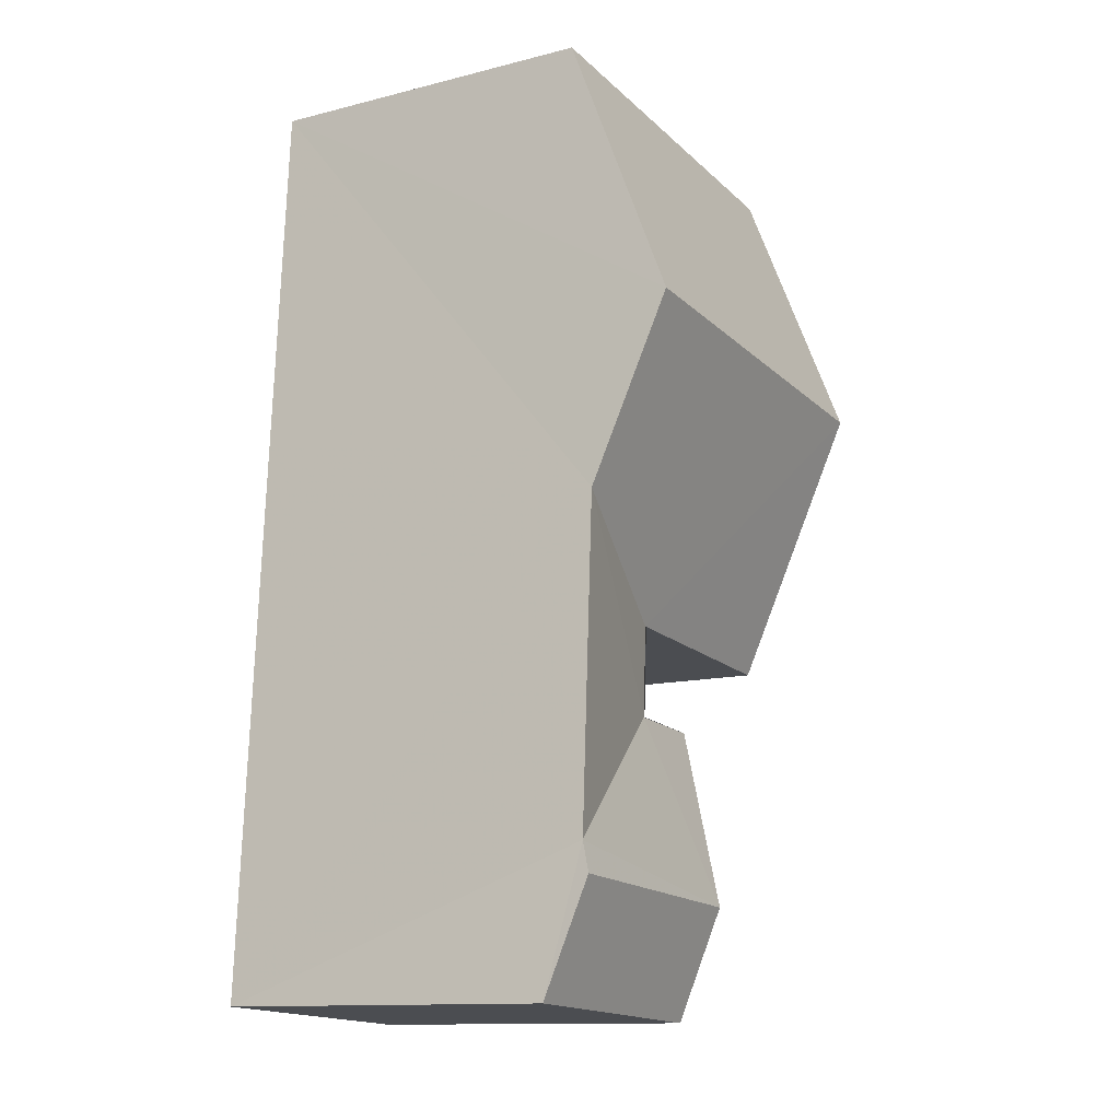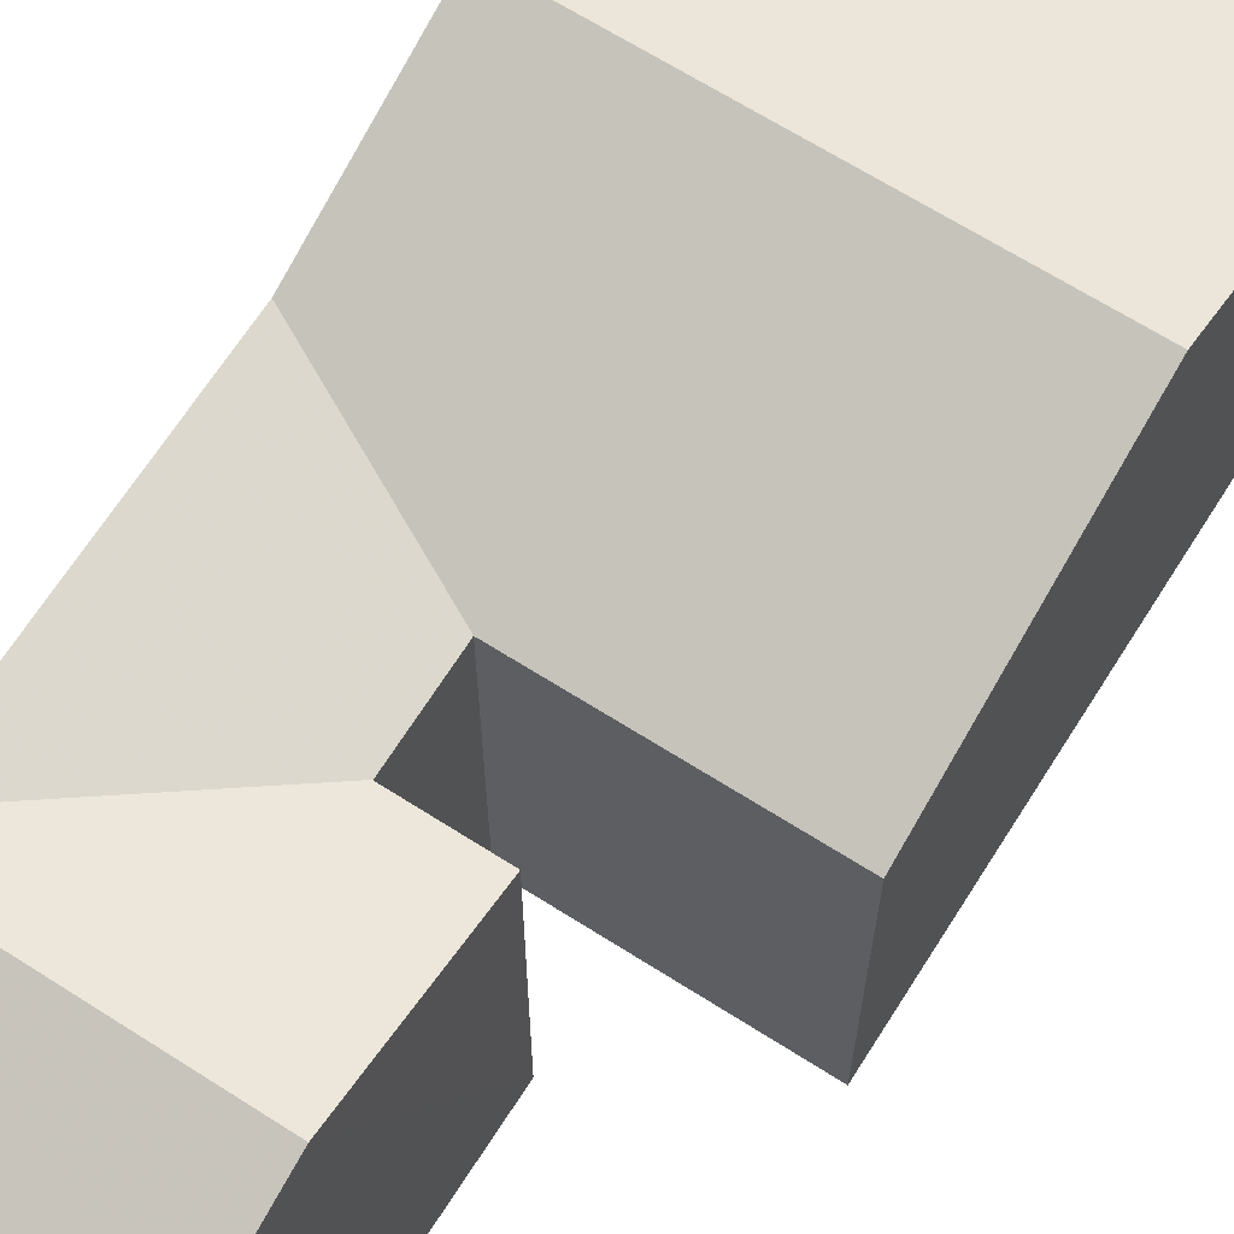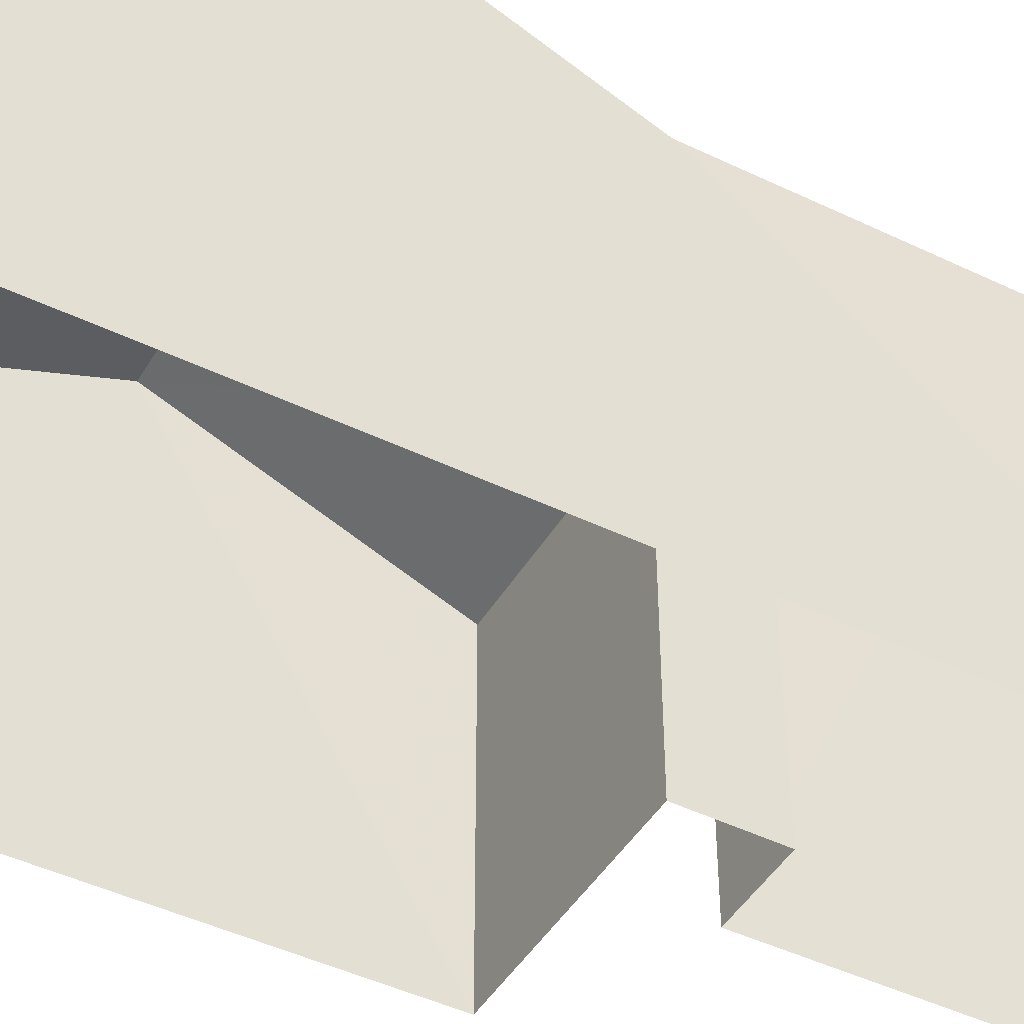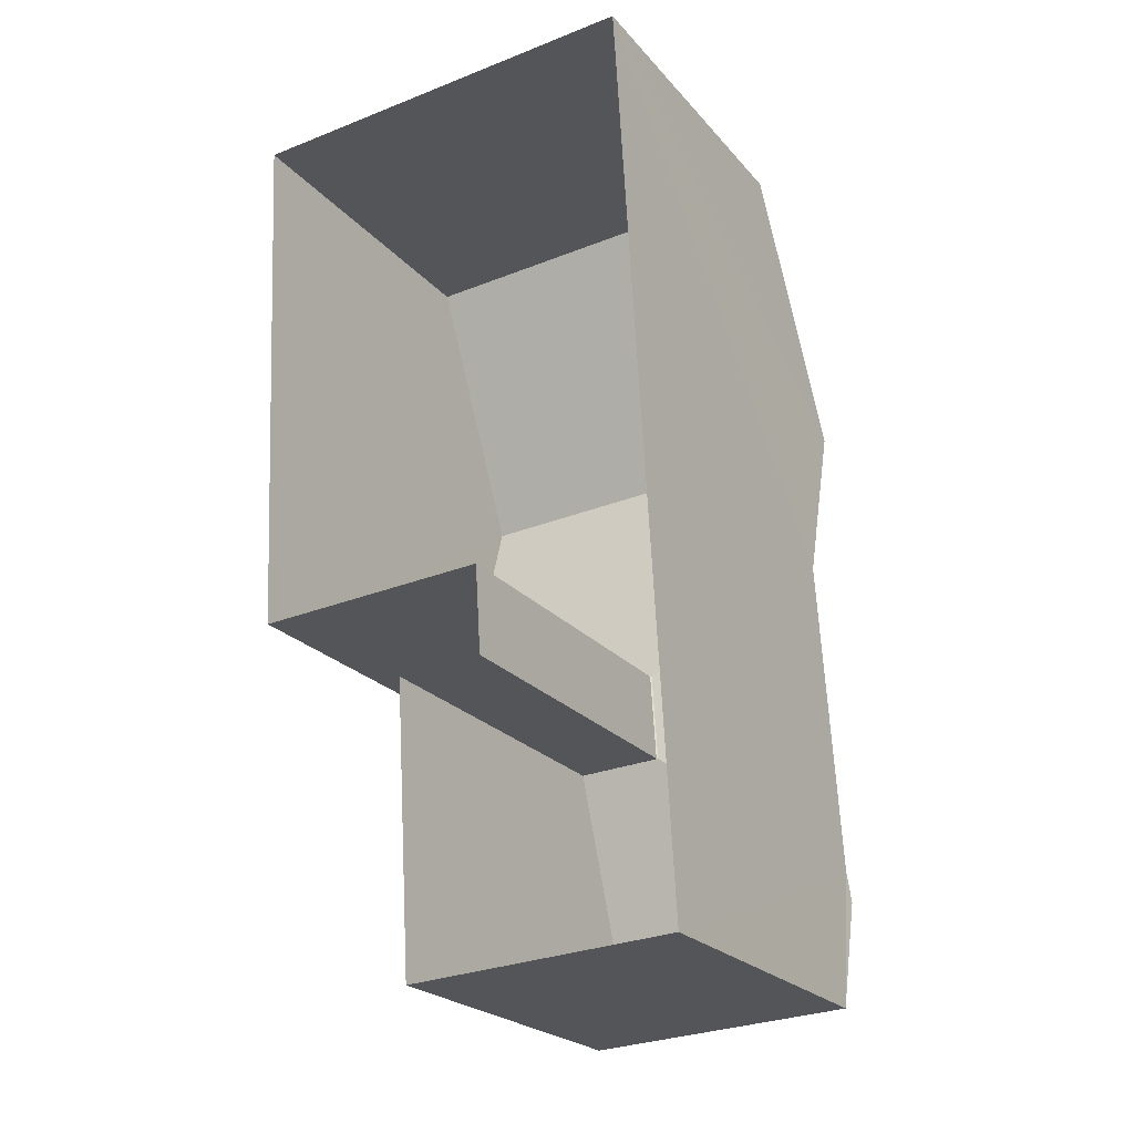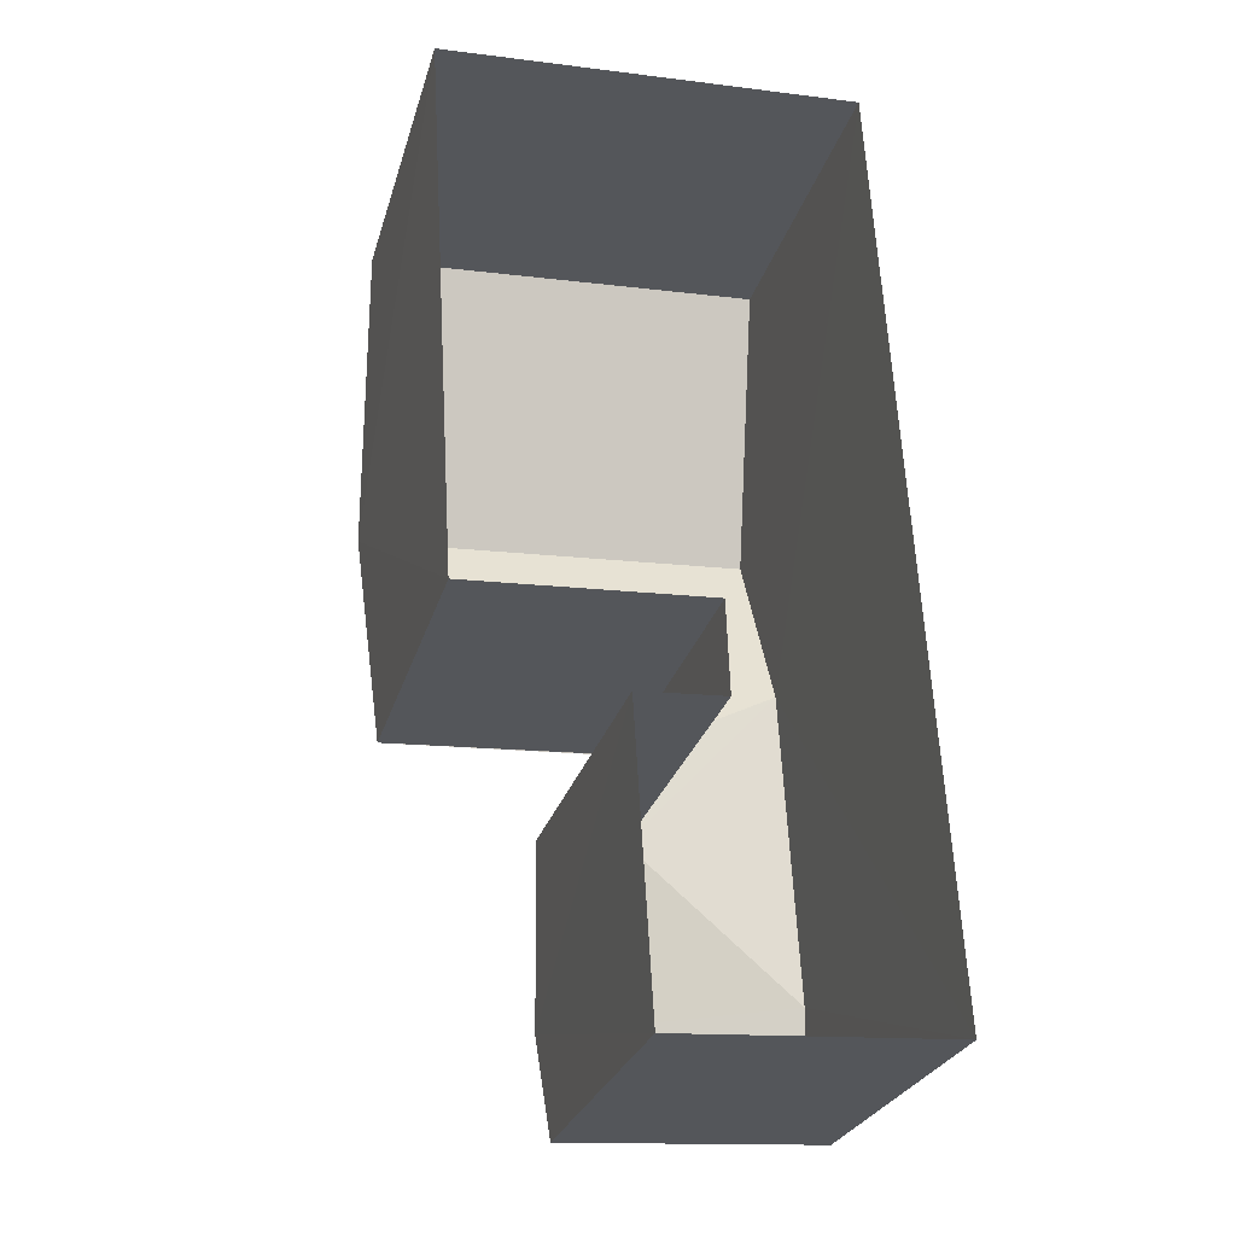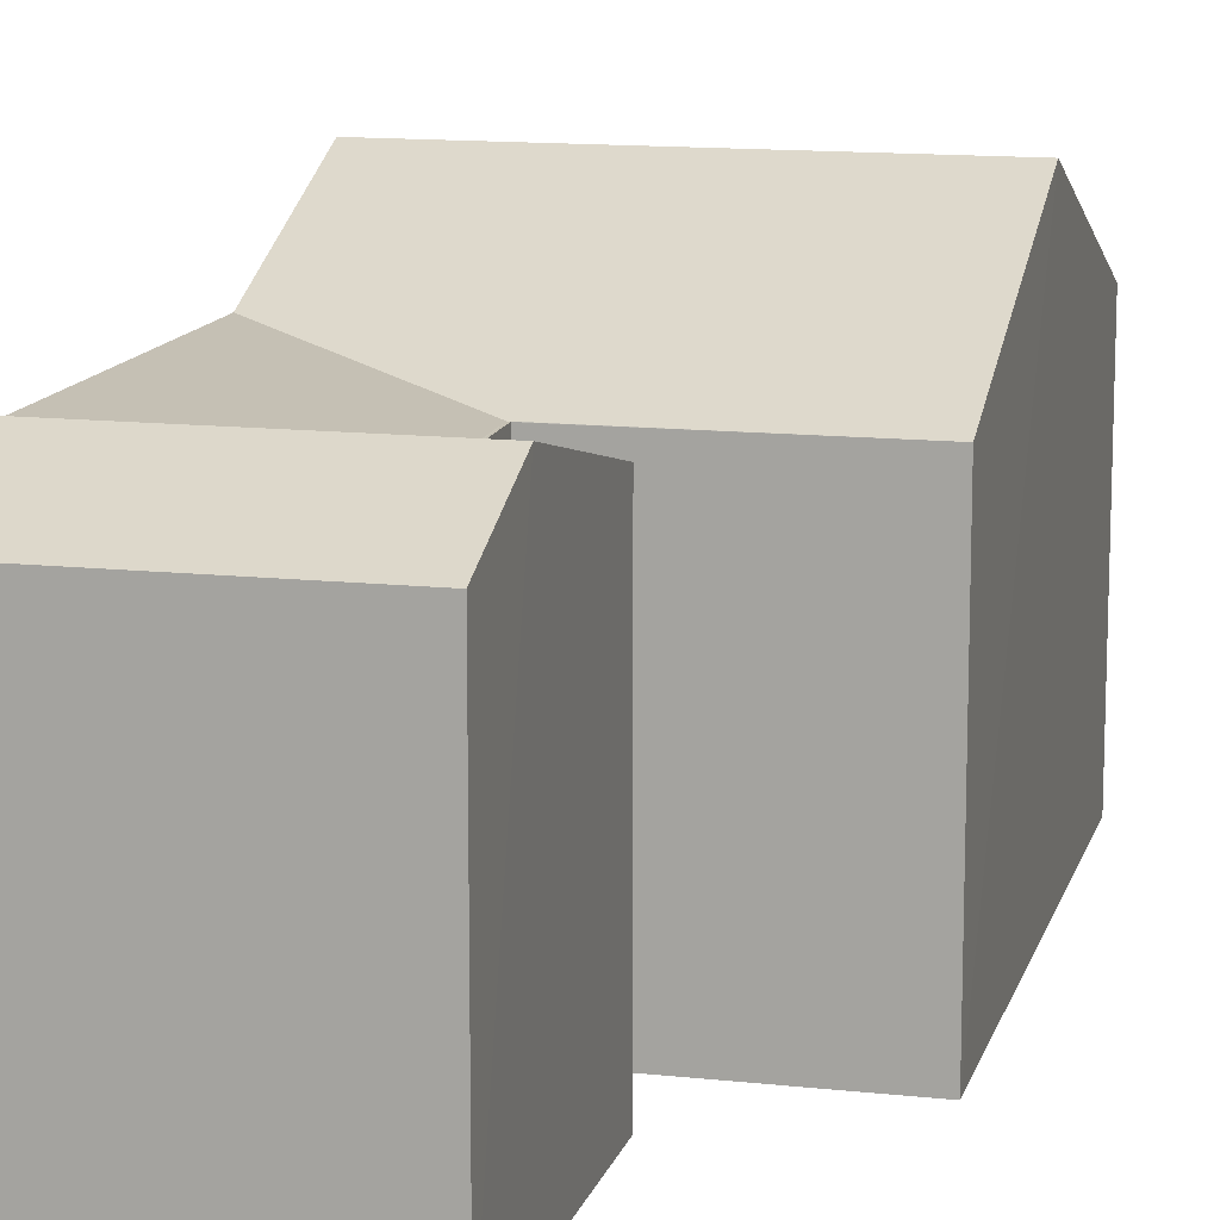
<metadata>
{"format":"obj","ext":"obj","renderer":"f3d","projection":"perspective","resolution":1024,"background":"white","views":[{"elev":-12.9,"azim":-60.1,"up":"+Y"},{"elev":66.8,"azim":29.2,"up":"+Z"},{"elev":-45.7,"azim":-122.3,"up":"+Z"},{"elev":-23.3,"azim":-150.2,"up":"+Y"},{"elev":-26.8,"azim":165.3,"up":"+Y"},{"elev":13.0,"azim":11.0,"up":"+Z"}]}
</metadata>
<code>
v -3.73e+05 -1.039e+05 29.48
v -3.73e+05 -1.039e+05 29.48
v -3.73e+05 -1.039e+05 29.48
v -3.73e+05 -1.039e+05 29.48
v -3.73e+05 -1.039e+05 29.48
v -3.73e+05 -1.039e+05 29.48
v -3.73e+05 -1.039e+05 29.48
v -3.73e+05 -1.039e+05 29.48
v -3.73e+05 -1.039e+05 36.94
v -3.73e+05 -1.039e+05 36.94
v -3.73e+05 -1.039e+05 36.24
v -3.73e+05 -1.039e+05 36.24
v -3.73e+05 -1.039e+05 36.24
v -3.73e+05 -1.039e+05 36.24
v -3.73e+05 -1.039e+05 38.4
v -3.73e+05 -1.039e+05 36.24
v -3.73e+05 -1.039e+05 38.4
v -3.73e+05 -1.039e+05 36.24
v -3.73e+05 -1.039e+05 37.08
v -3.73e+05 -1.039e+05 36.24
v -3.73e+05 -1.039e+05 37.08
v -3.73e+05 -1.039e+05 36.24
v -3.73e+05 -1.039e+05 36.24
v -3.73e+05 -1.039e+05 36.24
f 1 2 3
f 3 4 1
f 4 3 5
f 6 7 8
f 5 7 6
f 3 7 5
f 9 10 11
f 11 12 9
f 13 14 12
f 11 13 12
f 15 16 17
f 15 18 16
f 11 10 19
f 11 19 20
f 10 21 19
f 9 12 17
f 17 12 15
f 12 22 15
f 21 23 24
f 19 21 24
f 8 13 20
f 20 13 11
f 7 13 8
f 16 4 17
f 21 10 23
f 9 4 5
f 10 9 5
f 17 4 9
f 23 10 5
f 23 5 6
f 24 23 6
f 14 2 22
f 22 12 14
f 3 2 14
f 24 6 19
f 6 8 19
f 8 20 19
f 13 7 3
f 14 13 3
f 22 2 15
f 2 1 15
f 1 18 15
f 18 1 4
f 16 18 4

</code>
